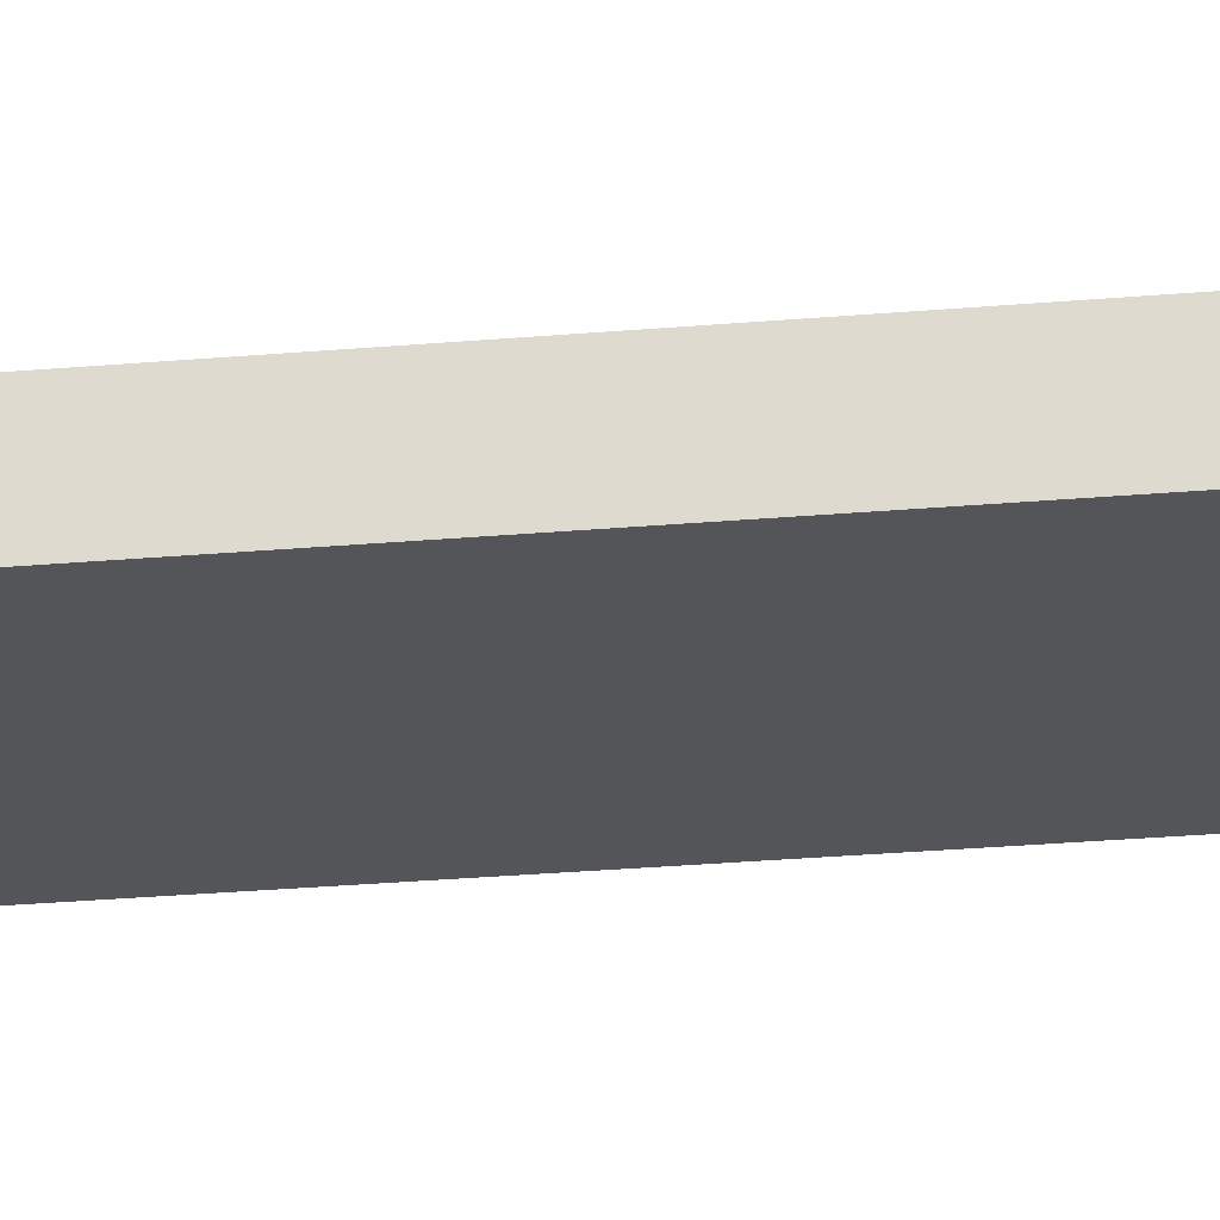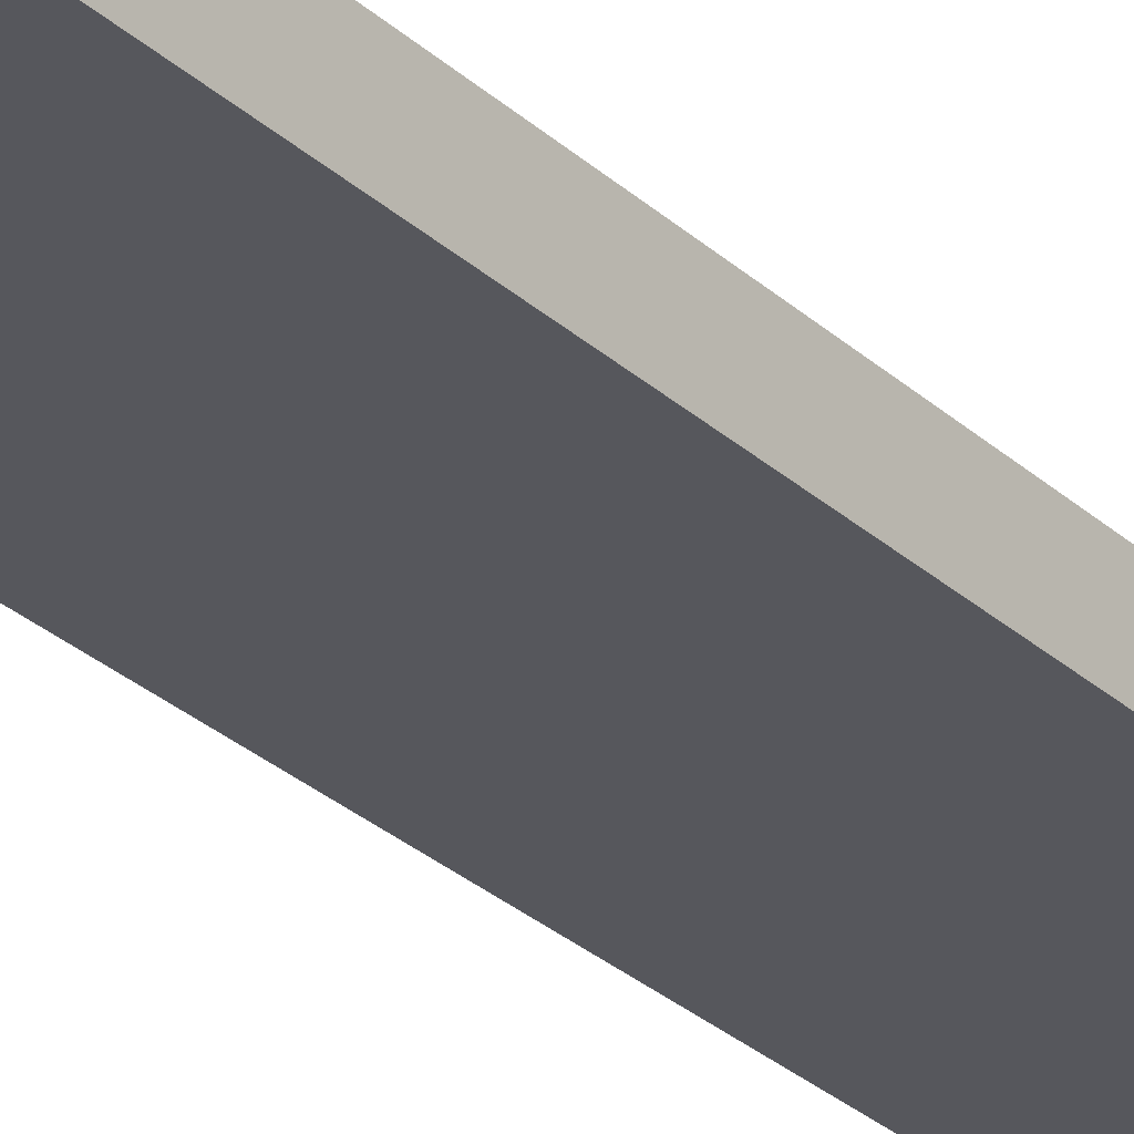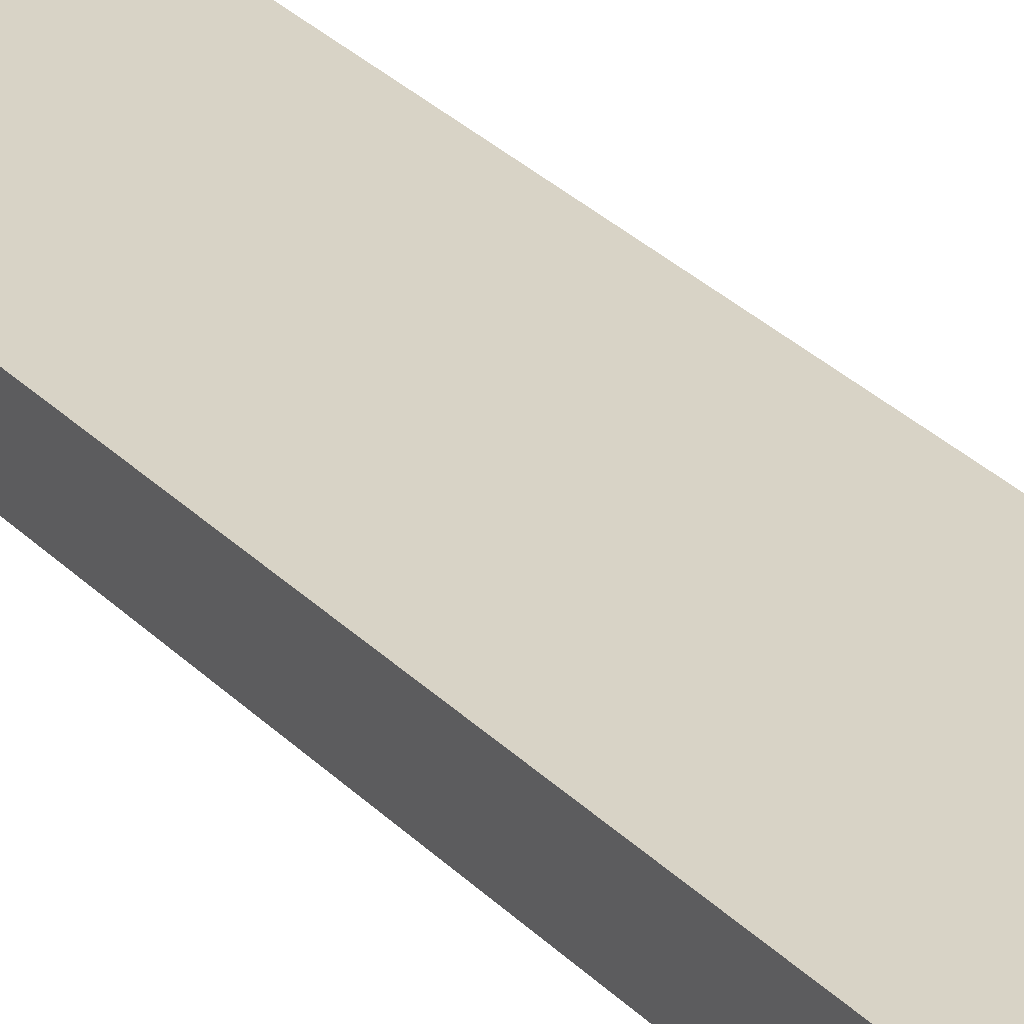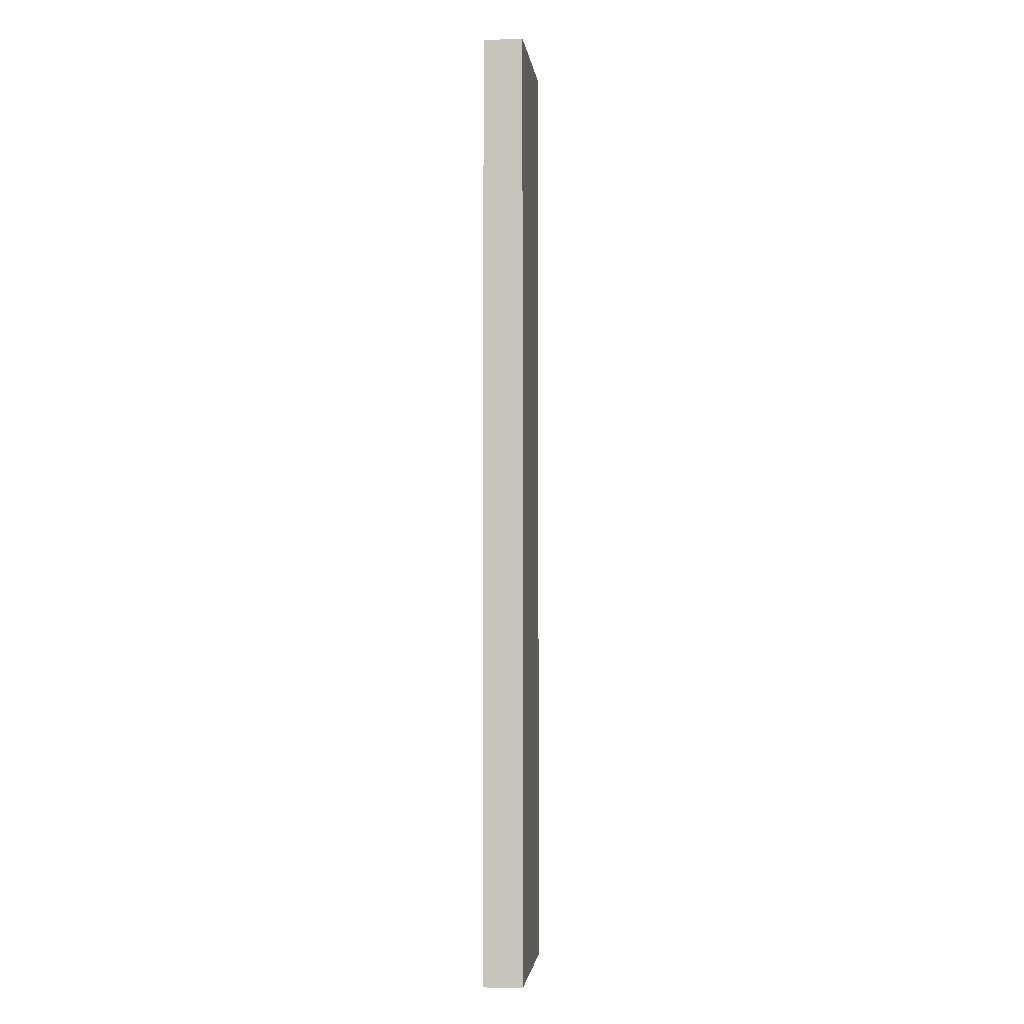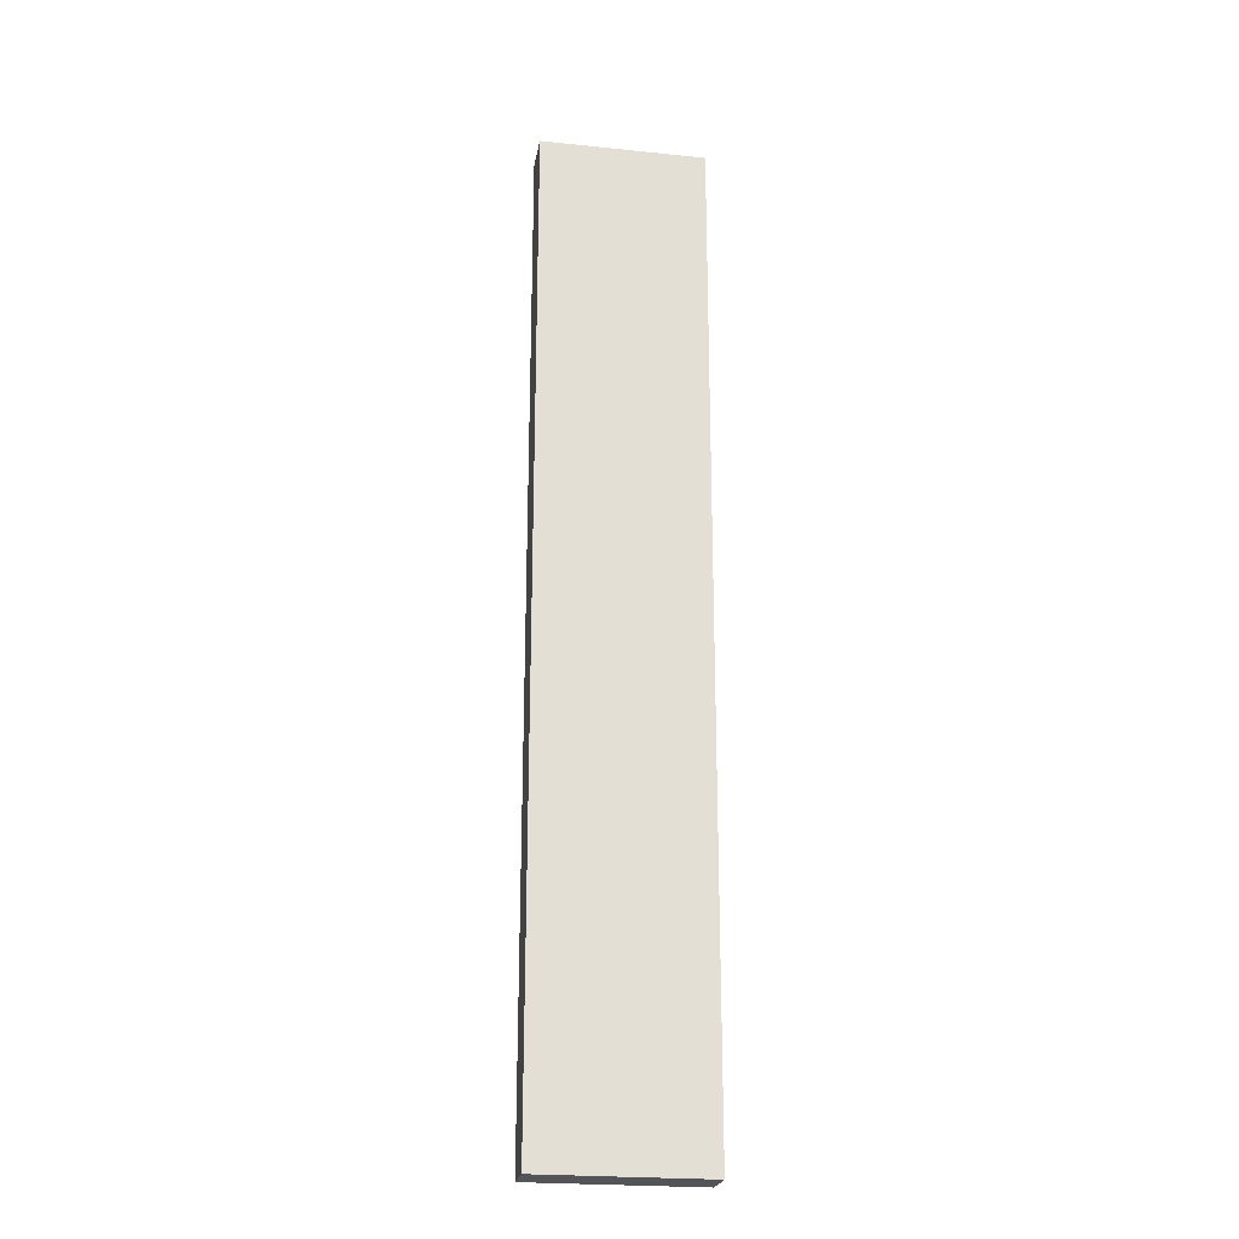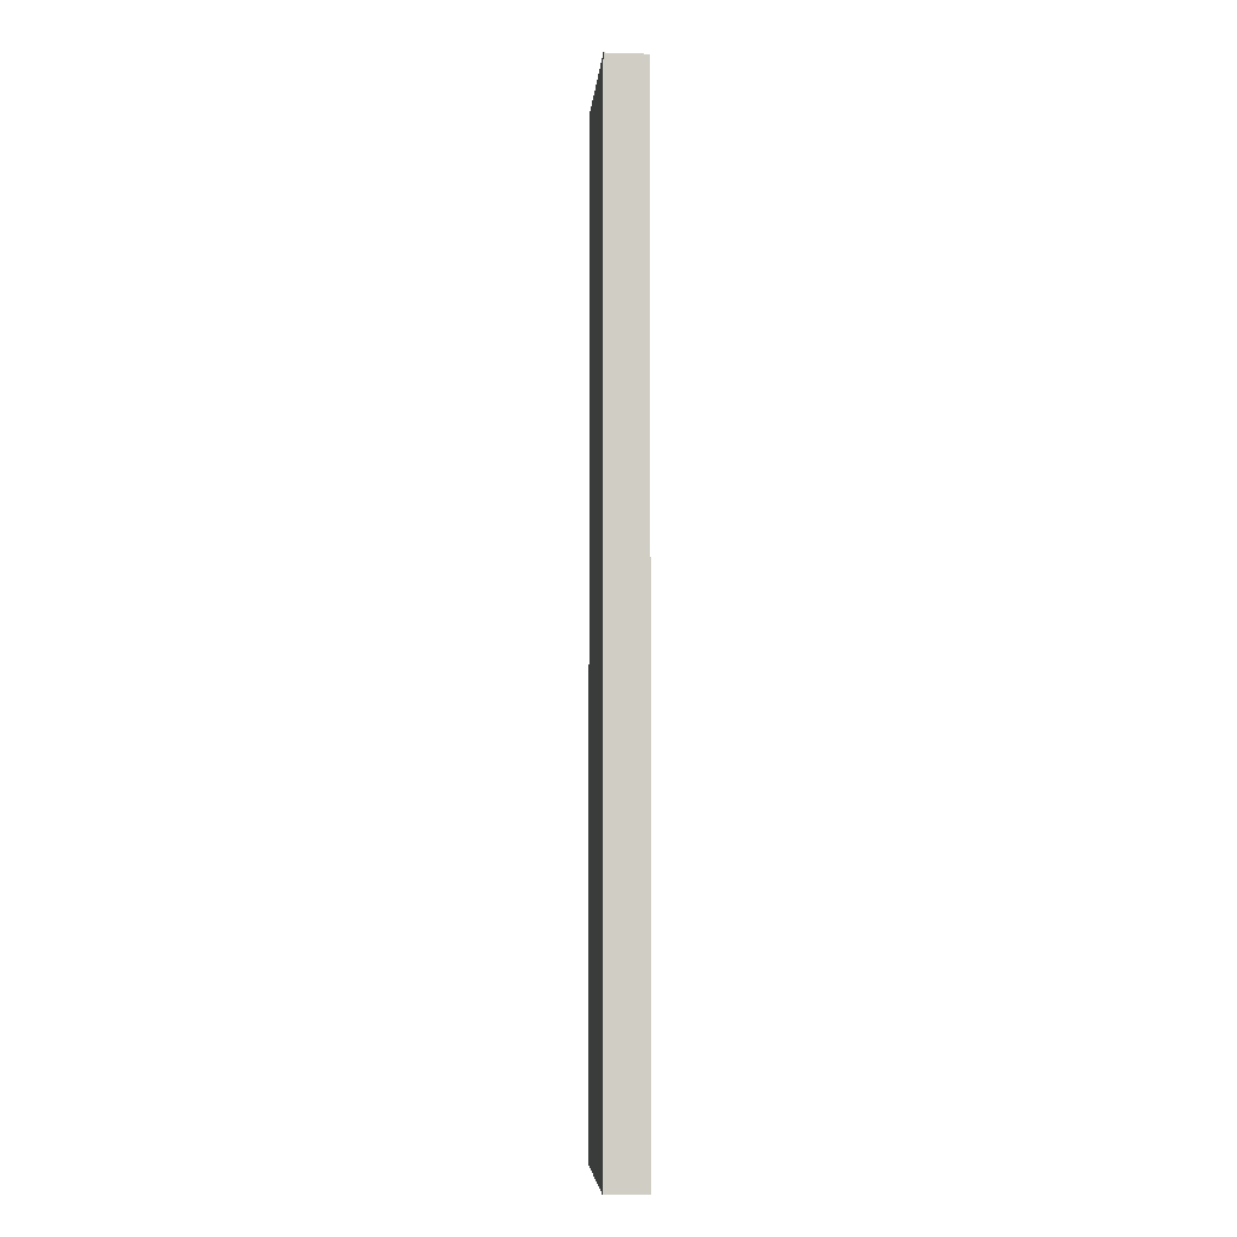
<metadata>
{"format":"obj","ext":"obj","renderer":"f3d","projection":"perspective","resolution":1024,"background":"white","views":[{"elev":-24.2,"azim":98.7,"up":"+Y"},{"elev":-27.5,"azim":35.7,"up":"+Y"},{"elev":28.0,"azim":146.7,"up":"+Y"},{"elev":-2.0,"azim":-83.4,"up":"+Z"},{"elev":-23.5,"azim":-9.8,"up":"+Z"},{"elev":-5.5,"azim":85.0,"up":"+Z"}]}
</metadata>
<code>
o Cube.002
v -1 0.25 -6
v 1 0.25 6
v 1 0.25 -6
v -1 -0.25 6
v 1 -0.25 6
v -1 0.25 6
v -1 -0.25 -6
v 1 -0.25 -6
f 1 2 3
f 2 4 5
f 6 7 4
f 8 4 7
f 3 5 8
f 1 8 7
f 1 6 2
f 2 6 4
f 6 1 7
f 8 5 4
f 3 2 5
f 1 3 8

</code>
